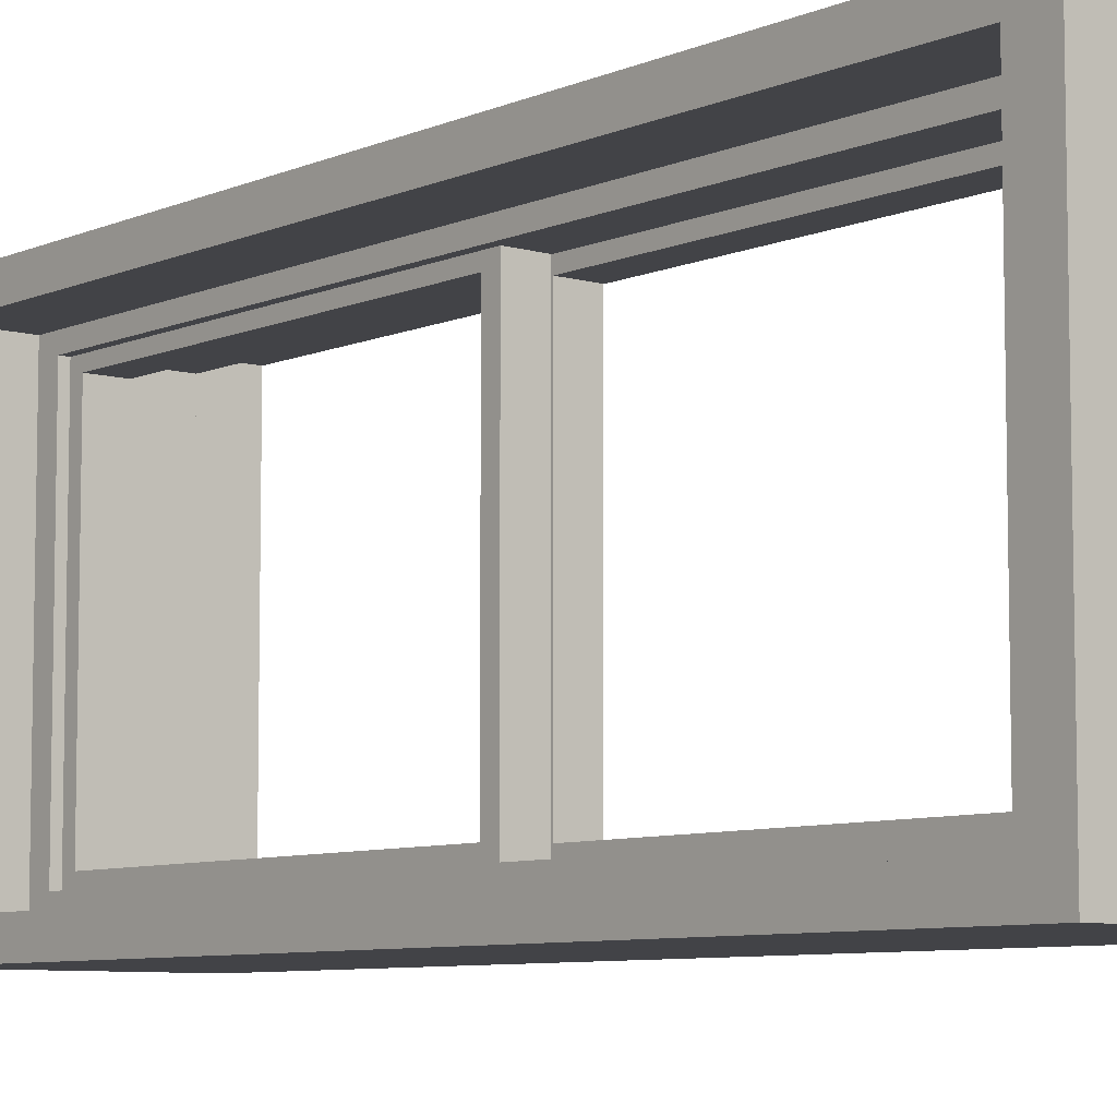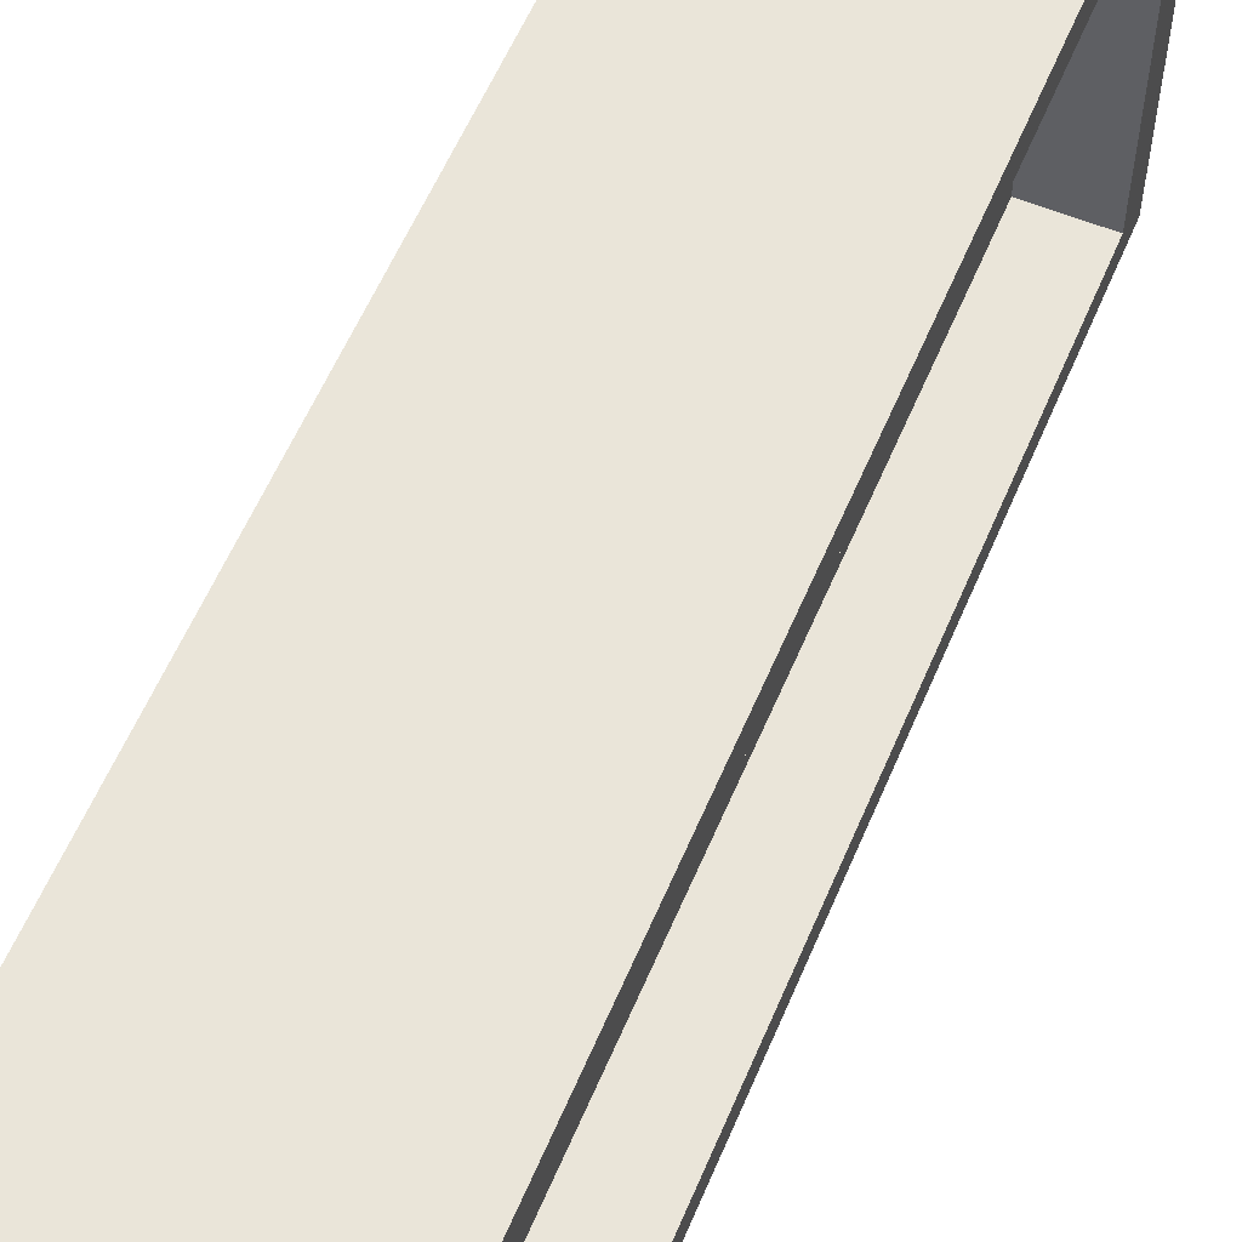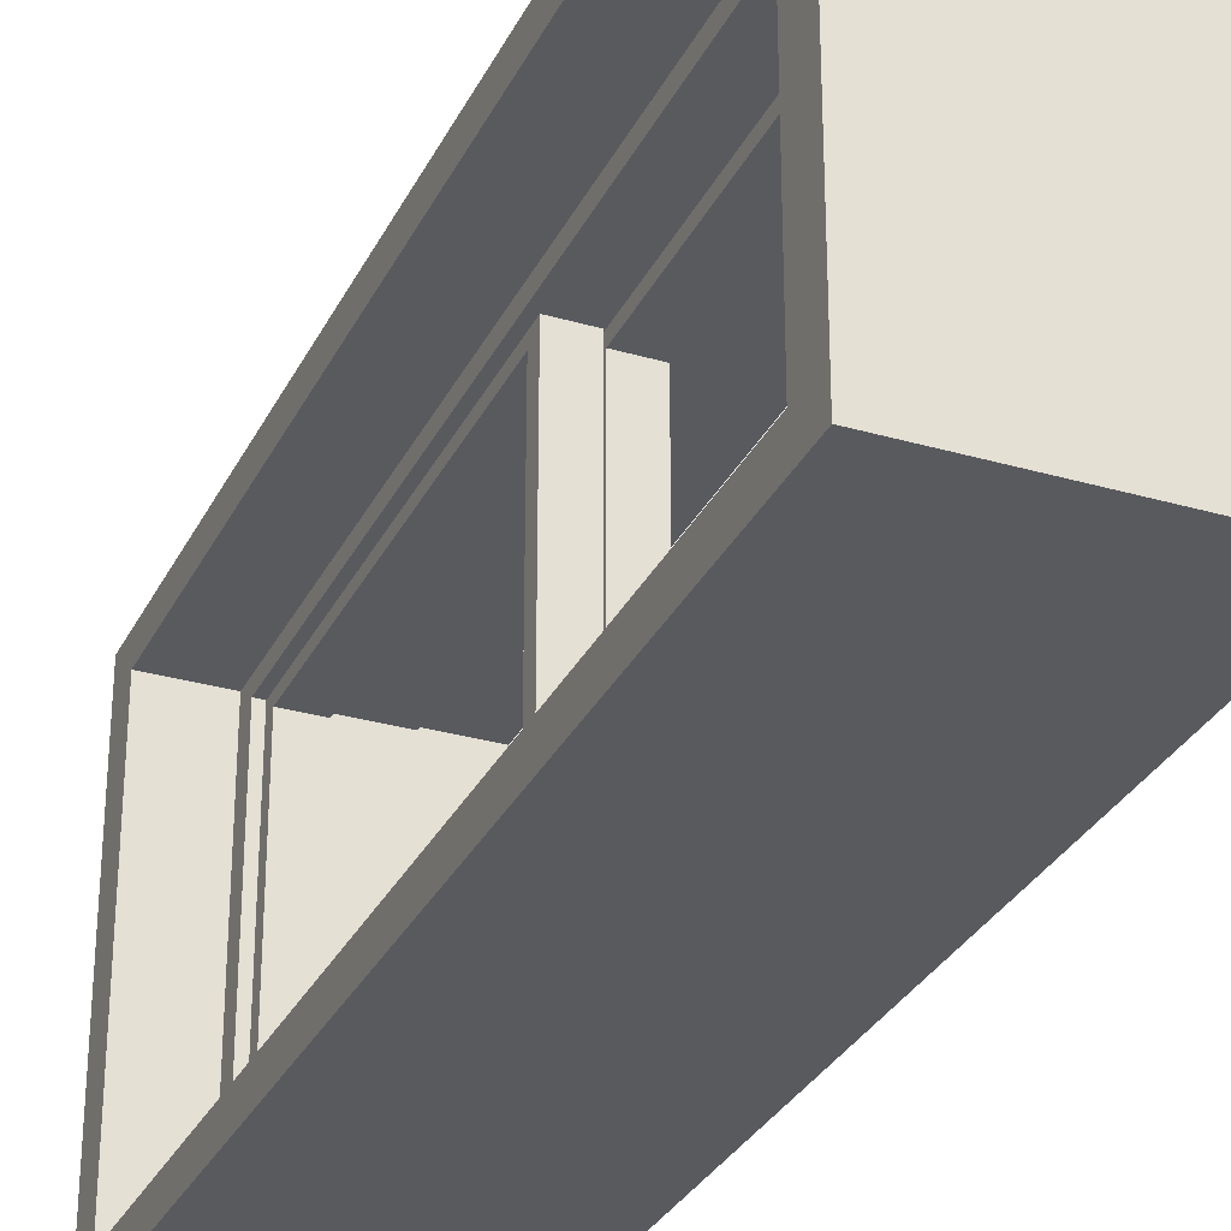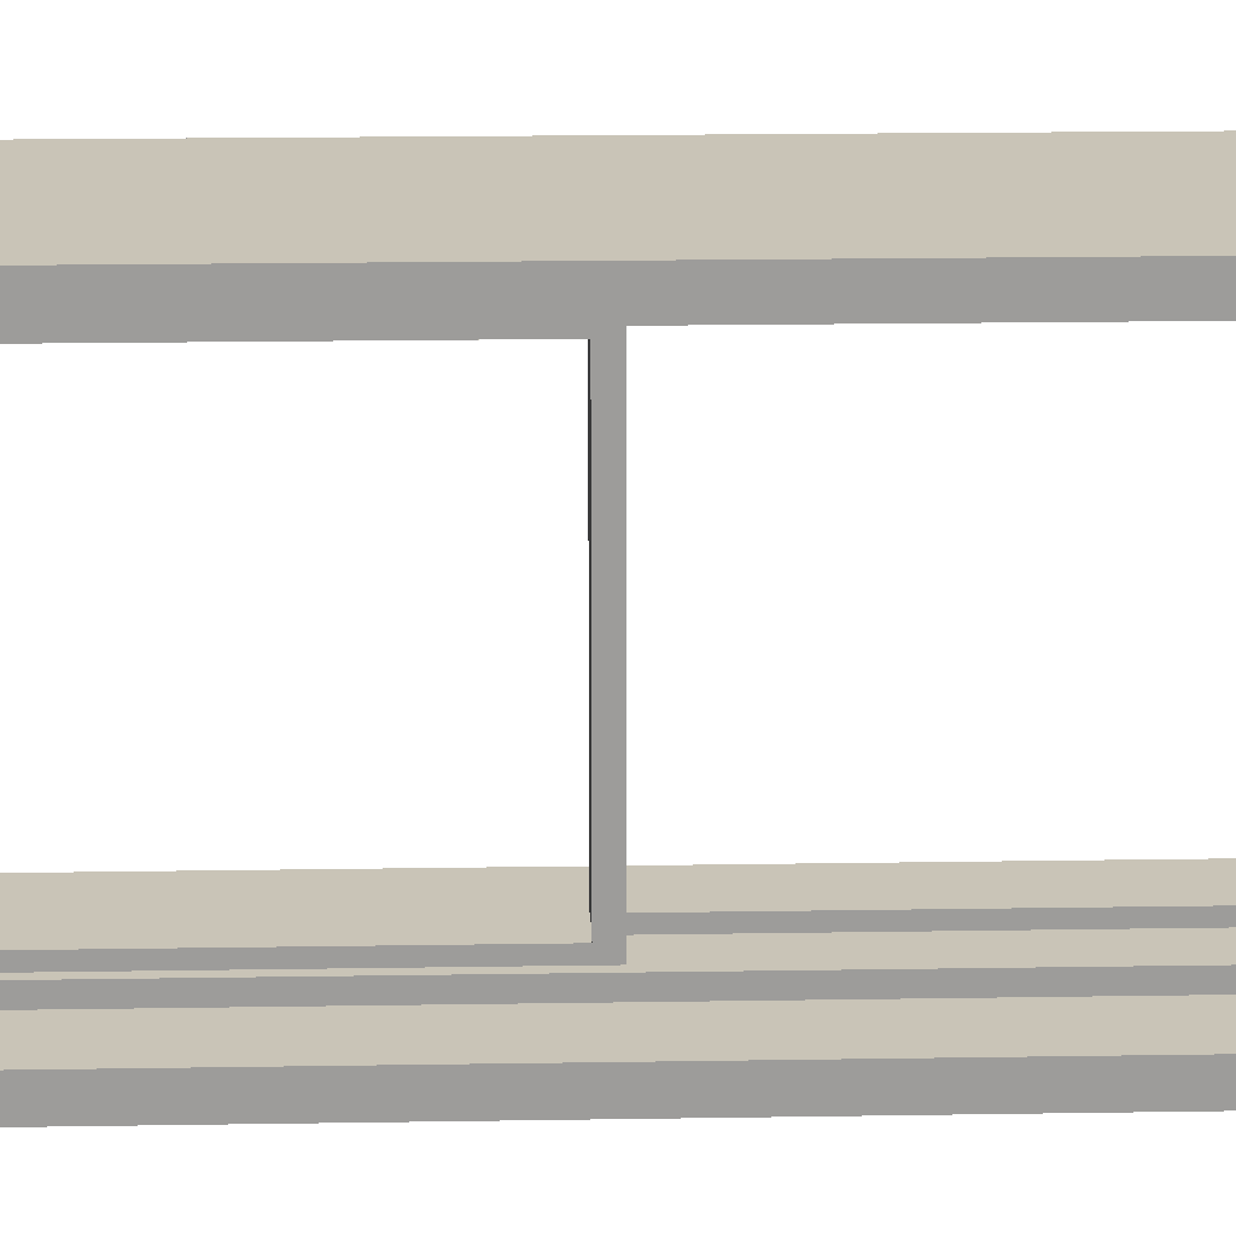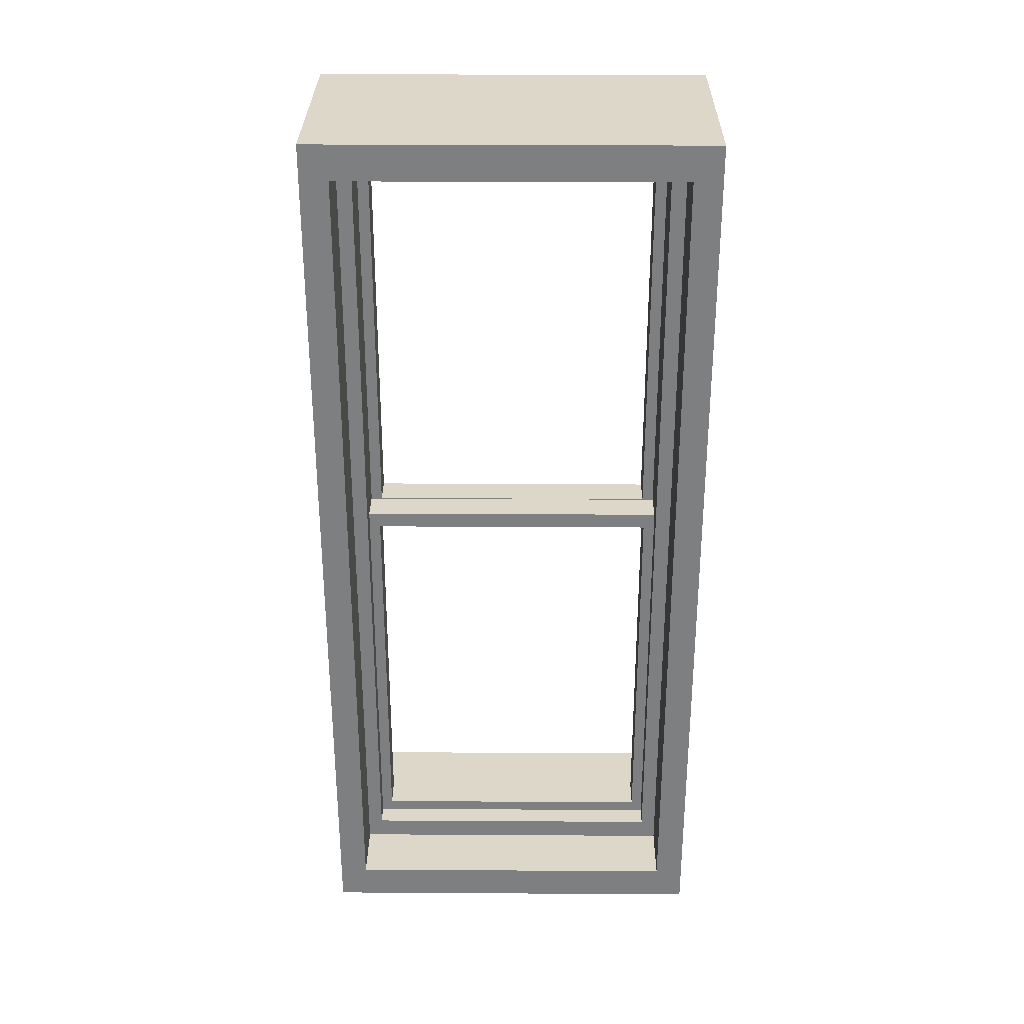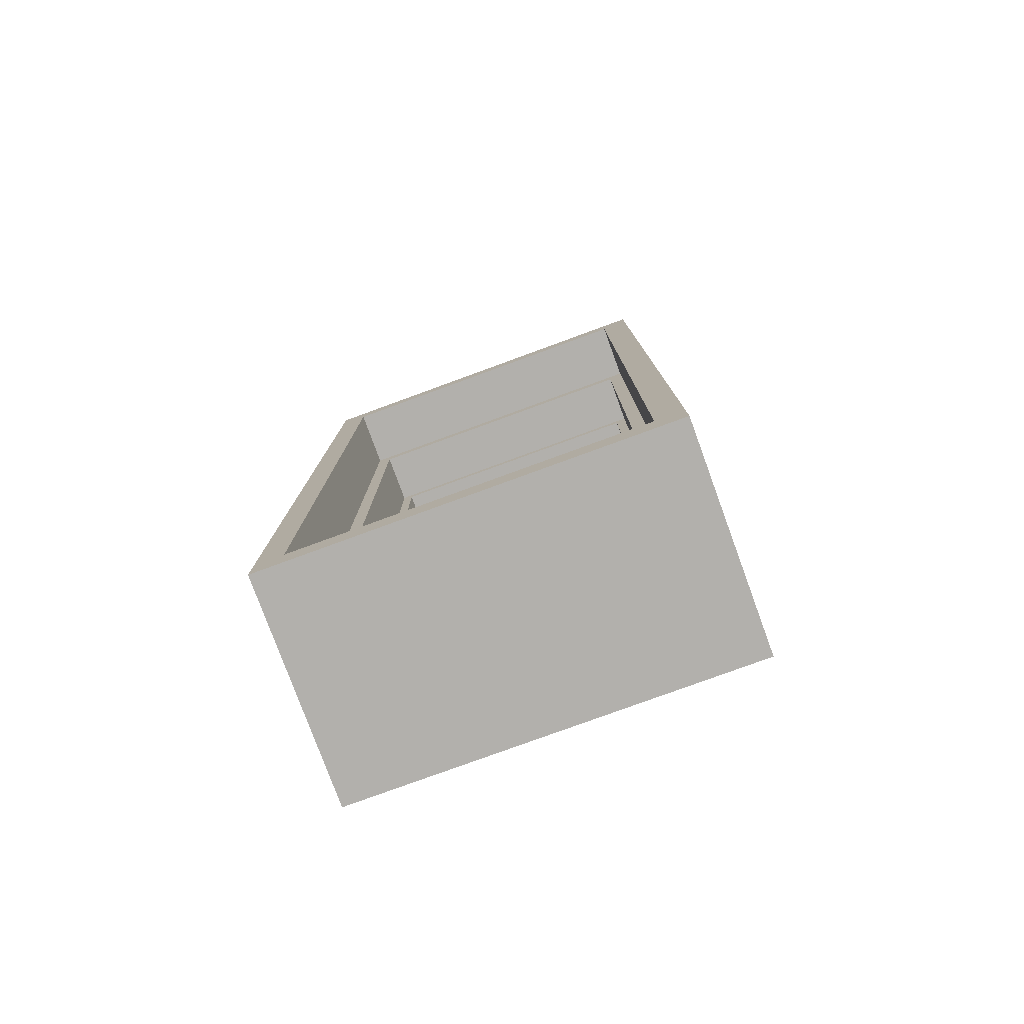
<metadata>
{"format":"obj","ext":"obj","renderer":"f3d","projection":"perspective","resolution":1024,"background":"white","views":[{"elev":-7.4,"azim":140.7,"up":"+Y"},{"elev":58.4,"azim":-157.2,"up":"+Y"},{"elev":-30.6,"azim":157.3,"up":"+Y"},{"elev":19.9,"azim":88.3,"up":"+Y"},{"elev":30.3,"azim":-89.5,"up":"+Z"},{"elev":-78.8,"azim":-69.9,"up":"+Z"}]}
</metadata>
<code>
o Kostka
v -0.1408 -0.252 0.5801
v -0.1408 0.252 0.5801
v -0.1408 -0.252 -0.5801
v -0.1408 0.252 -0.5801
v 0.1408 -0.252 0.5801
v 0.1408 0.252 0.5801
v 0.1408 -0.252 -0.5801
v 0.1408 0.252 -0.5801
v -0.1408 -0.2162 0.535
v -0.1408 0.2162 0.535
v -0.1408 -0.2162 -0.535
v -0.1408 0.2162 -0.535
v 0.1408 -0.2162 0.535
v 0.1408 0.2162 0.535
v 0.1408 -0.2162 -0.535
v 0.1408 0.2162 -0.535
f 3 4 8 7
f 5 6 2 1
f 3 7 5 1
f 8 4 2 6
f 11 15 16 12
f 13 9 10 14
f 11 9 13 15
f 16 14 10 12
f 3 1 9 11
f 1 2 10 9
f 2 4 12 10
f 4 3 11 12
f 7 8 16 15
f 5 7 15 13
f 8 6 14 16
f 6 5 13 14
o Kostka.001
v -0.0612 -0.2298 0.5505
v -0.0612 0.2298 0.5505
v -0.0612 -0.2298 -0.5505
v -0.0612 0.2298 -0.5505
v 0.0612 -0.2298 0.5505
v 0.0612 0.2298 0.5505
v 0.0612 -0.2298 -0.5505
v 0.0612 0.2298 -0.5505
v -0.0612 -0.1971 0.5077
v -0.0612 0.1971 0.5077
v -0.0612 -0.1971 -0.5077
v -0.0612 0.1971 -0.5077
v 0.0612 -0.1971 0.5077
v 0.0612 0.1971 0.5077
v 0.0612 -0.1971 -0.5077
v 0.0612 0.1971 -0.5077
f 19 20 24 23
f 21 22 18 17
f 19 23 21 17
f 24 20 18 22
f 27 31 32 28
f 29 25 26 30
f 27 25 29 31
f 32 30 26 28
f 19 17 25 27
f 17 18 26 25
f 18 20 28 26
f 20 19 27 28
f 23 24 32 31
f 21 23 31 29
f 24 22 30 32
f 22 21 29 30
o Kostka.004
v 0.009103 -0.2132 0.5104
v 0.009103 0.2132 0.5104
v 0.009103 -0.2132 -0.003355
v 0.009103 0.2132 -0.003355
v 0.05063 -0.2132 0.5104
v 0.05063 0.2132 0.5104
v 0.05063 -0.2132 -0.003355
v 0.05063 0.2132 -0.003355
v 0.009103 -0.1829 0.4904
v 0.009103 0.1829 0.4904
v 0.009103 -0.1829 0.01663
v 0.009103 0.1829 0.01663
v 0.05063 -0.1829 0.4904
v 0.05063 0.1829 0.4904
v 0.05063 -0.1829 0.01663
v 0.05063 0.1829 0.01663
v -0.03369 -0.2132 0.01627
v -0.03369 0.2132 0.01627
v -0.03369 -0.2132 -0.5131
v -0.03369 0.2132 -0.5131
v 0.007838 -0.2132 0.01627
v 0.007838 0.2132 0.01627
v 0.007838 -0.2132 -0.5131
v 0.007838 0.2132 -0.5131
v -0.03369 -0.1829 -0.004316
v -0.03369 0.1829 -0.004316
v -0.03369 -0.1829 -0.4925
v -0.03369 0.1829 -0.4925
v 0.007838 -0.1829 -0.004316
v 0.007838 0.1829 -0.004316
v 0.007838 -0.1829 -0.4925
v 0.007838 0.1829 -0.4925
f 35 36 40 39
f 37 38 34 33
f 35 39 37 33
f 40 36 34 38
f 43 47 48 44
f 45 41 42 46
f 43 41 45 47
f 48 46 42 44
f 35 33 41 43
f 33 34 42 41
f 34 36 44 42
f 36 35 43 44
f 39 40 48 47
f 37 39 47 45
f 40 38 46 48
f 38 37 45 46
f 51 52 56 55
f 53 54 50 49
f 51 55 53 49
f 56 52 50 54
f 59 63 64 60
f 61 57 58 62
f 59 57 61 63
f 64 62 58 60
f 51 49 57 59
f 49 50 58 57
f 50 52 60 58
f 52 51 59 60
f 55 56 64 63
f 53 55 63 61
f 56 54 62 64
f 54 53 61 62

</code>
